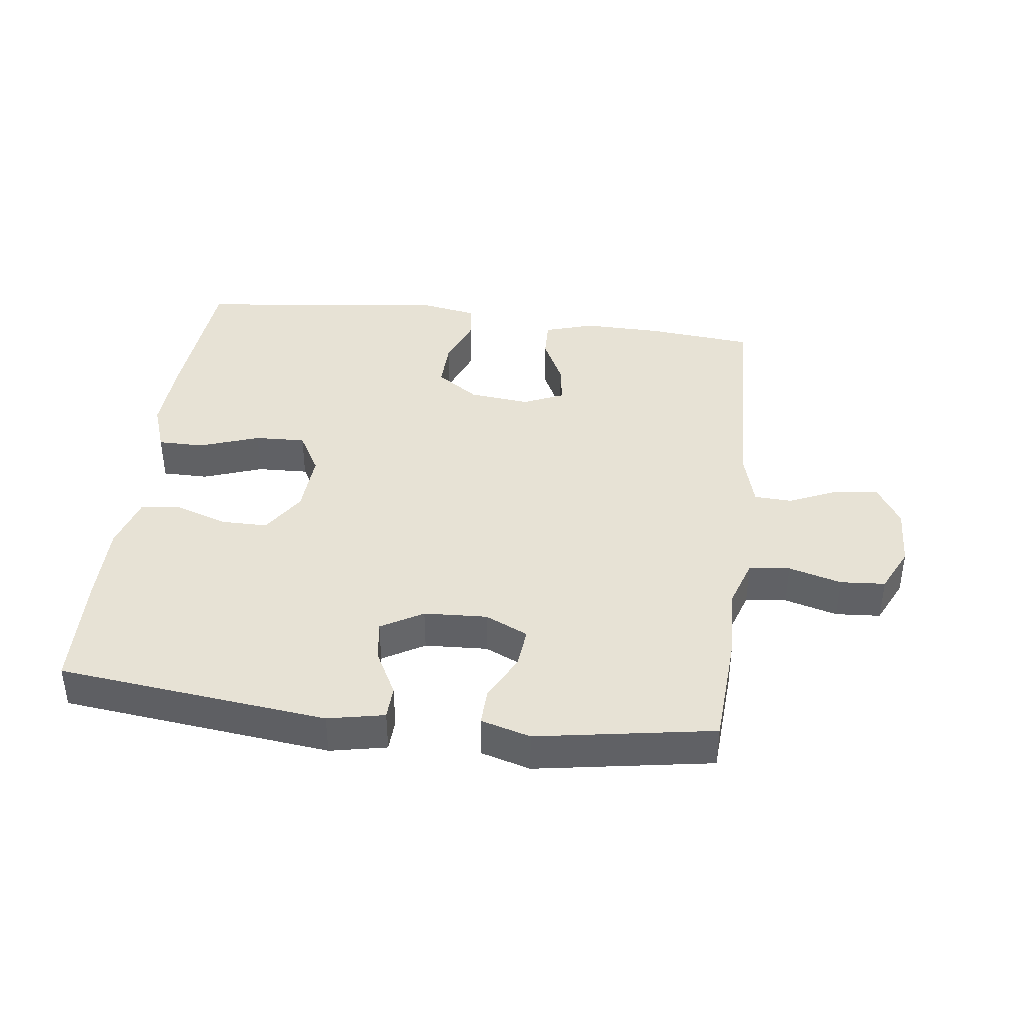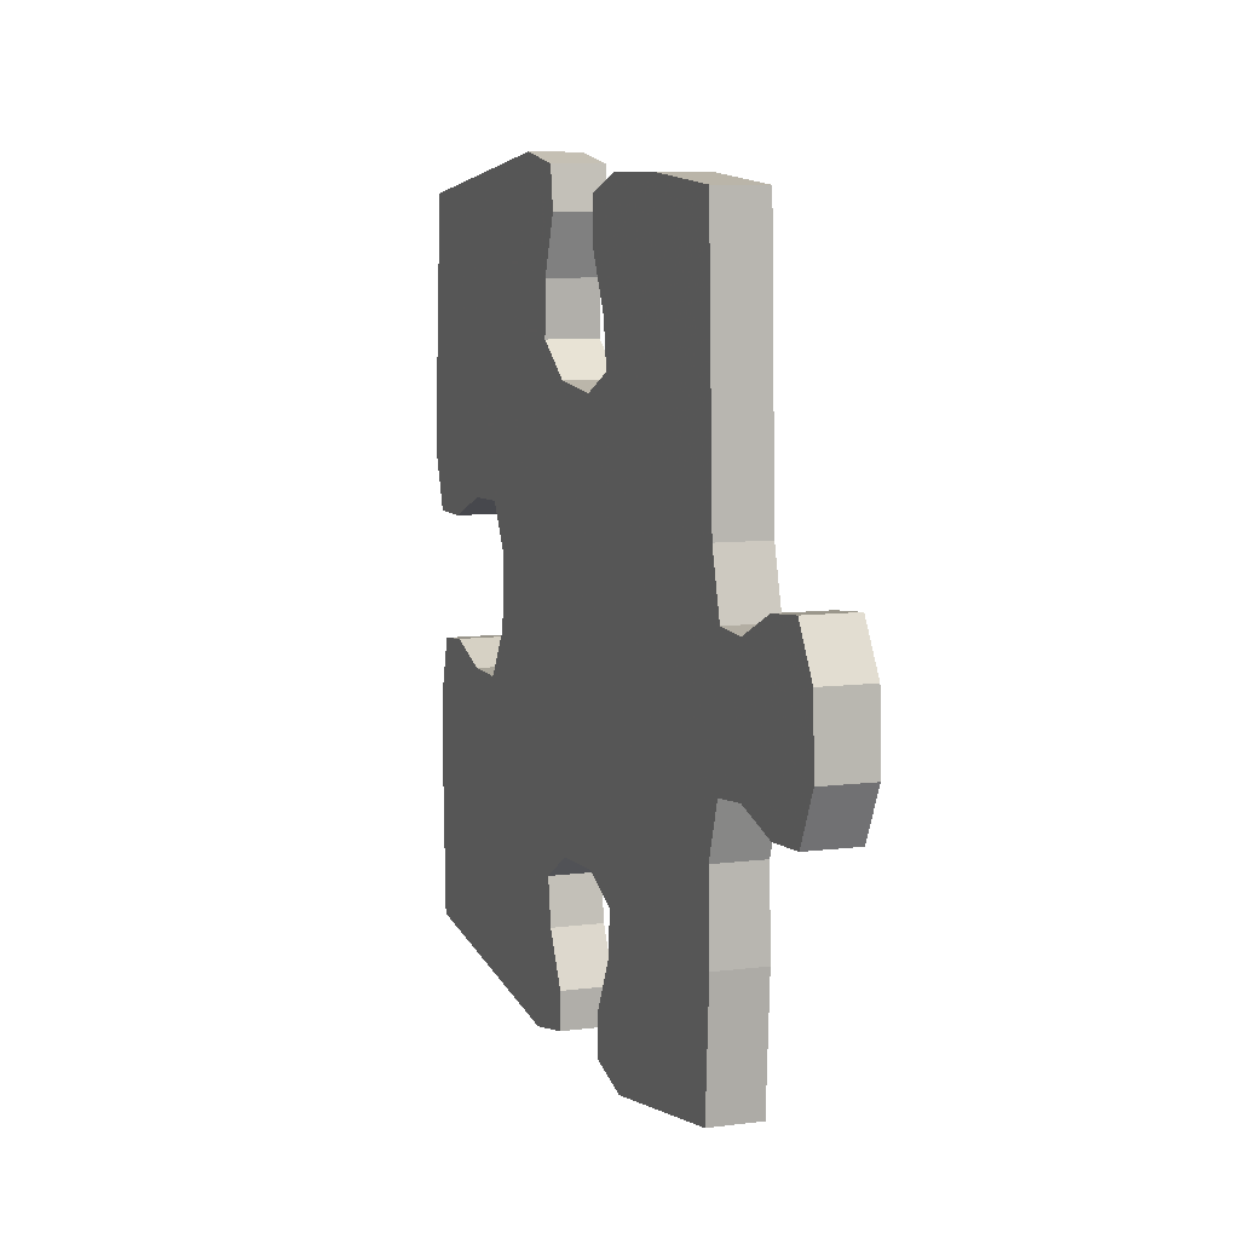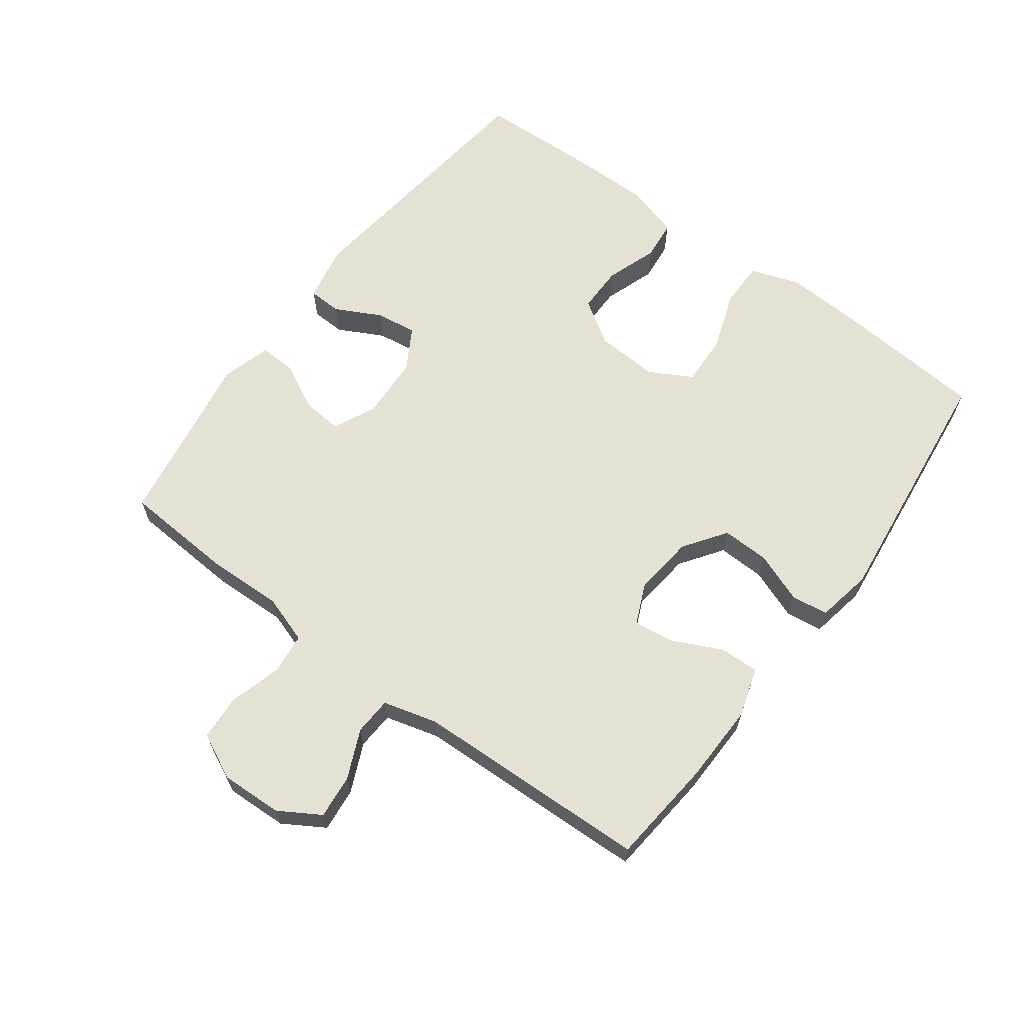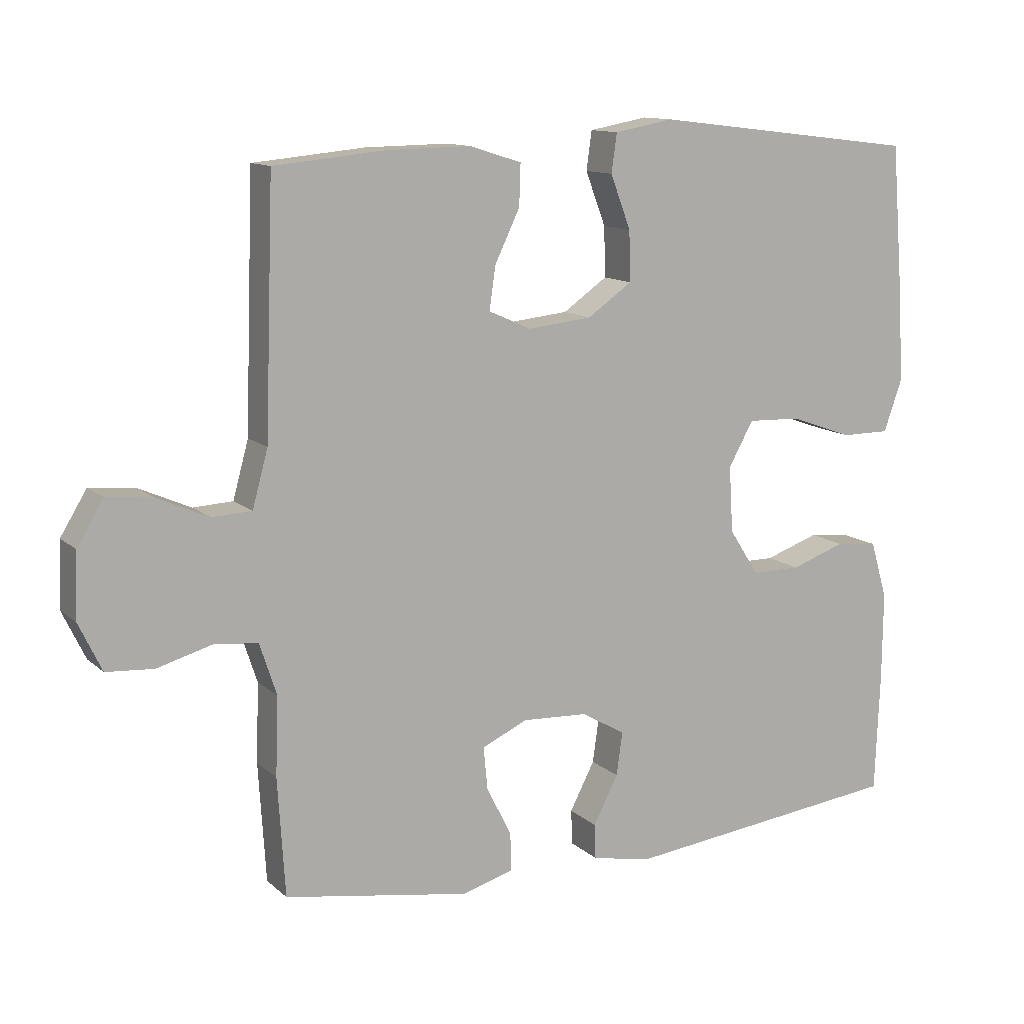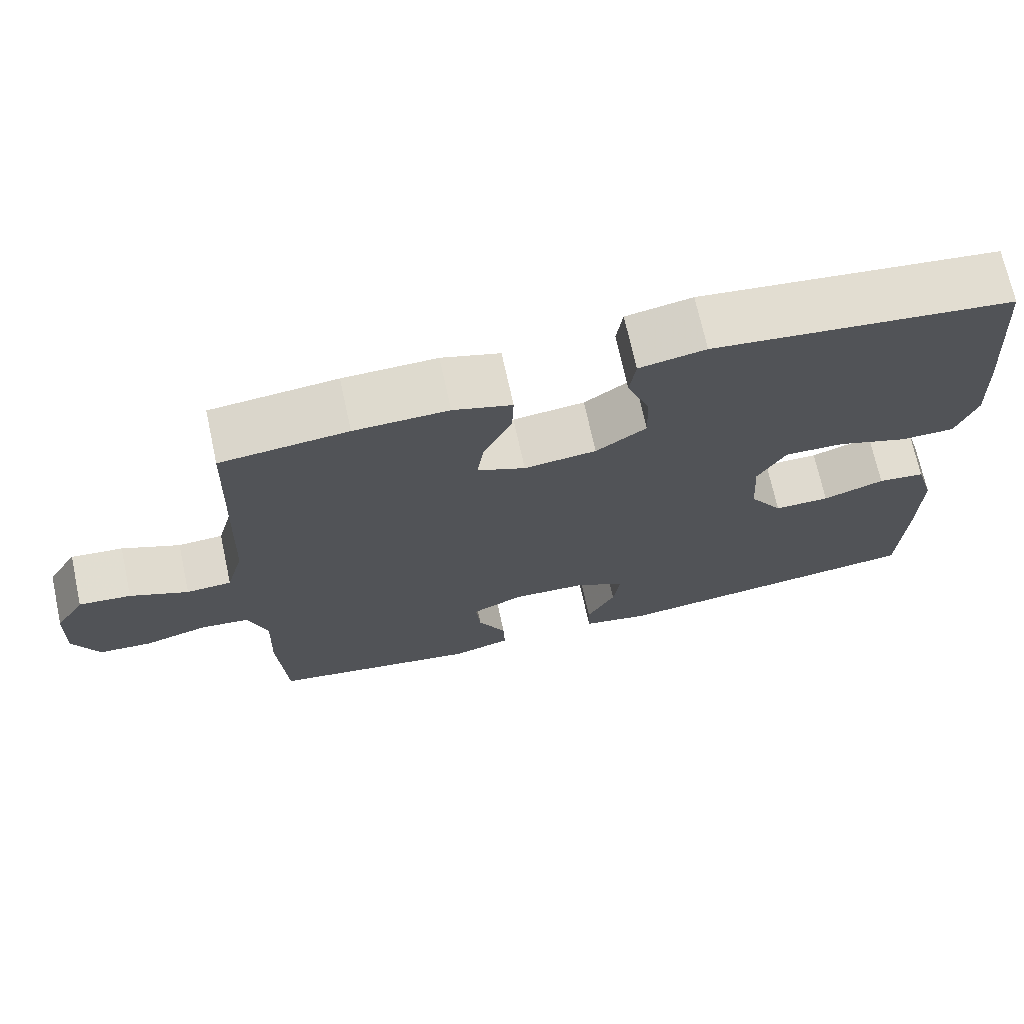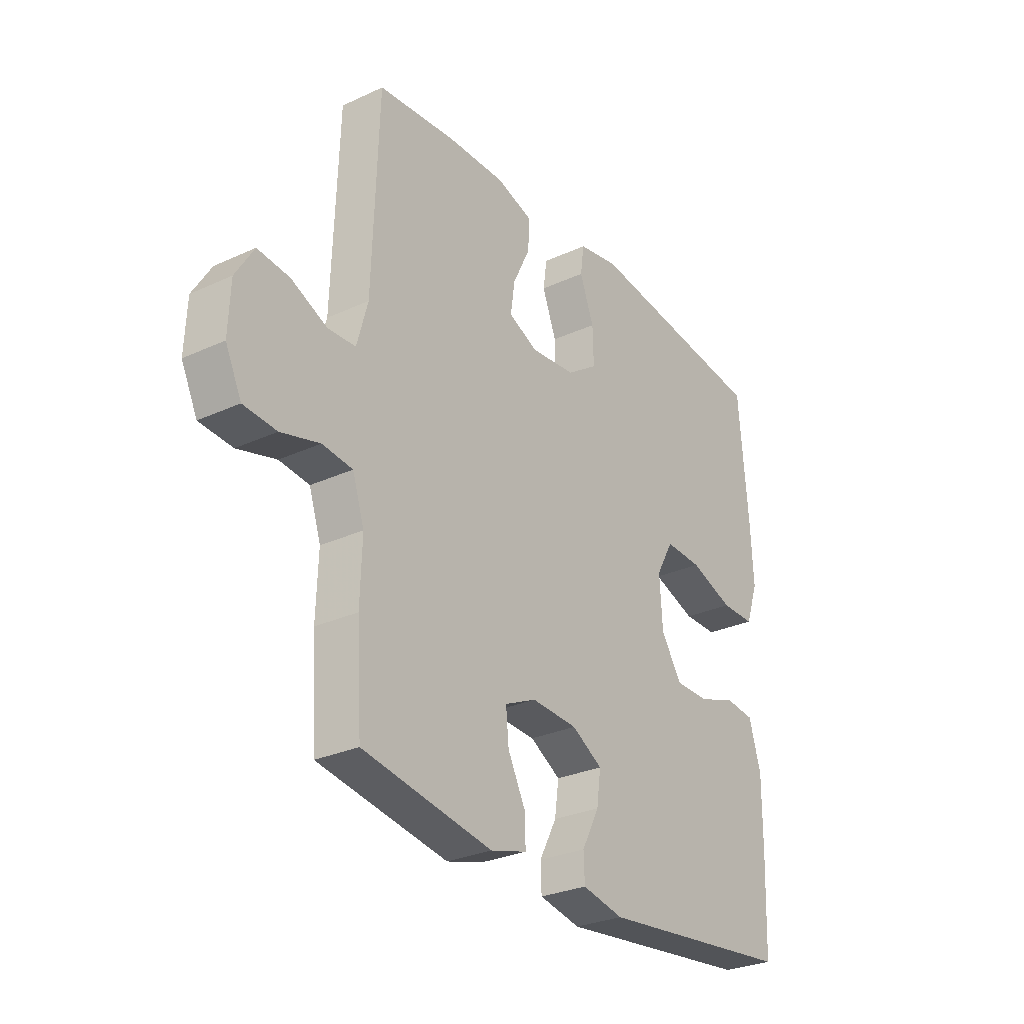
<metadata>
{"format":"obj","ext":"obj","renderer":"f3d","projection":"perspective","resolution":1024,"background":"white","views":[{"elev":40.1,"azim":-172.8,"up":"+Y"},{"elev":8.1,"azim":-109.6,"up":"+Z"},{"elev":64.3,"azim":-53.3,"up":"+Y"},{"elev":12.1,"azim":-28.1,"up":"+Z"},{"elev":70.7,"azim":-12.3,"up":"+Z"},{"elev":-28.8,"azim":-55.4,"up":"+Z"}]}
</metadata>
<code>
v 0.5 0.07 -0.5
v 0.081 0.07 -0.548
v -0.007 0.07 -0.53
v -0.009 0.07 -0.478
v 0.028 0.07 -0.407
v 0.037 0.07 -0.343
v -0.028 0.07 -0.305
v -0.126 0.07 -0.3
v -0.193 0.07 -0.331
v -0.187 0.07 -0.394
v -0.15 0.07 -0.467
v -0.148 0.07 -0.524
v -0.225 0.07 -0.546
v -0.5 0.07 -0.5
v -0.511 0.07 -0.325
v -0.507 0.07 -0.209
v -0.532 0.07 -0.133
v -0.596 0.07 -0.126
v -0.678 0.07 -0.149
v -0.748 0.07 -0.144
v -0.782 0.07 -0.073
v -0.778 0.07 0.023
v -0.739 0.07 0.087
v -0.671 0.07 0.08
v -0.595 0.07 0.046
v -0.536 0.07 0.049
v -0.513 0.07 0.133
v -0.5 0.07 0.5
v -0.334 0.07 0.516
v -0.211 0.07 0.518
v -0.134 0.07 0.494
v -0.136 0.07 0.433
v -0.173 0.07 0.356
v -0.182 0.07 0.293
v -0.119 0.07 0.265
v -0.024 0.07 0.275
v 0.042 0.07 0.321
v 0.04 0.07 0.395
v 0.01 0.07 0.474
v 0.018 0.07 0.531
v 0.105 0.07 0.547
v 0.5 0.07 0.5
v 0.519 0.07 0.264
v 0.525 0.07 0.145
v 0.498 0.07 0.069
v 0.426 0.07 0.069
v 0.333 0.07 0.102
v 0.254 0.07 0.105
v 0.217 0.07 0.039
v 0.223 0.07 -0.059
v 0.267 0.07 -0.127
v 0.34 0.07 -0.127
v 0.421 0.07 -0.099
v 0.483 0.07 -0.106
v 0.508 0.07 -0.191
v 0.507 0.07 -0.32
v 0.5 0 -0.5
v 0.081 0 -0.548
v -0.007 0 -0.53
v -0.009 0 -0.478
v 0.028 0 -0.407
v 0.037 0 -0.343
v -0.028 0 -0.305
v -0.126 0 -0.3
v -0.193 0 -0.331
v -0.187 0 -0.394
v -0.15 0 -0.467
v -0.148 0 -0.524
v -0.225 0 -0.546
v -0.5 0 -0.5
v -0.511 0 -0.325
v -0.507 0 -0.209
v -0.532 0 -0.133
v -0.596 0 -0.126
v -0.678 0 -0.149
v -0.748 0 -0.144
v -0.782 0 -0.073
v -0.778 0 0.023
v -0.739 0 0.087
v -0.671 0 0.08
v -0.595 0 0.046
v -0.536 0 0.049
v -0.513 0 0.133
v -0.5 0 0.5
v -0.334 0 0.516
v -0.211 0 0.518
v -0.134 0 0.494
v -0.136 0 0.433
v -0.173 0 0.356
v -0.182 0 0.293
v -0.119 0 0.265
v -0.024 0 0.275
v 0.042 0 0.321
v 0.04 0 0.395
v 0.01 0 0.474
v 0.018 0 0.531
v 0.105 0 0.547
v 0.5 0 0.5
v 0.519 0 0.264
v 0.525 0 0.145
v 0.498 0 0.069
v 0.426 0 0.069
v 0.333 0 0.102
v 0.254 0 0.105
v 0.217 0 0.039
v 0.223 0 -0.059
v 0.267 0 -0.127
v 0.34 0 -0.127
v 0.421 0 -0.099
v 0.483 0 -0.106
v 0.508 0 -0.191
v 0.507 0 -0.32
f 3 4 5
f 2 3 5
f 1 2 5
f 56 1 5
f 55 56 5
f 54 55 5
f 53 54 5
f 52 53 5
f 51 52 5 6
f 50 51 6 7
f 49 50 7 8
f 48 49 8 9
f 45 46 47
f 44 45 47
f 43 44 47
f 42 43 47
f 41 42 47
f 40 41 47
f 39 40 47
f 38 39 47
f 37 38 47 48
f 36 37 48 9
f 31 32 33
f 30 31 33
f 29 30 33
f 28 29 33
f 27 28 33
f 26 27 33 34
f 23 24 25
f 22 23 25
f 21 22 25
f 20 21 25
f 19 20 25
f 18 19 25
f 17 18 25 26
f 26 34 35
f 17 26 35
f 16 17 35
f 14 15 16
f 13 14 16
f 12 13 16
f 11 12 16
f 10 11 16
f 16 35 36 9
f 9 10 16
f 61 60 59
f 61 59 58
f 61 58 57
f 61 57 112
f 61 112 111
f 61 111 110
f 61 110 109
f 61 109 108
f 62 61 108 107
f 63 62 107 106
f 64 63 106 105
f 65 64 105 104
f 103 102 101
f 103 101 100
f 103 100 99
f 103 99 98
f 103 98 97
f 103 97 96
f 103 96 95
f 103 95 94
f 104 103 94 93
f 65 104 93 92
f 89 88 87
f 89 87 86
f 89 86 85
f 89 85 84
f 89 84 83
f 90 89 83 82
f 81 80 79
f 81 79 78
f 81 78 77
f 81 77 76
f 81 76 75
f 81 75 74
f 82 81 74 73
f 91 90 82
f 91 82 73
f 91 73 72
f 72 71 70
f 72 70 69
f 72 69 68
f 72 68 67
f 72 67 66
f 65 92 91 72
f 72 66 65
f 1 57 58 2
f 2 58 59 3
f 3 59 60 4
f 4 60 61 5
f 5 61 62 6
f 6 62 63 7
f 7 63 64 8
f 8 64 65 9
f 9 65 66 10
f 10 66 67 11
f 11 67 68 12
f 12 68 69 13
f 13 69 70 14
f 14 70 71 15
f 15 71 72 16
f 16 72 73 17
f 17 73 74 18
f 18 74 75 19
f 19 75 76 20
f 20 76 77 21
f 21 77 78 22
f 22 78 79 23
f 23 79 80 24
f 24 80 81 25
f 25 81 82 26
f 26 82 83 27
f 27 83 84 28
f 28 84 85 29
f 29 85 86 30
f 30 86 87 31
f 31 87 88 32
f 32 88 89 33
f 33 89 90 34
f 34 90 91 35
f 35 91 92 36
f 36 92 93 37
f 37 93 94 38
f 38 94 95 39
f 39 95 96 40
f 40 96 97 41
f 41 97 98 42
f 42 98 99 43
f 43 99 100 44
f 44 100 101 45
f 45 101 102 46
f 46 102 103 47
f 47 103 104 48
f 48 104 105 49
f 49 105 106 50
f 50 106 107 51
f 51 107 108 52
f 52 108 109 53
f 53 109 110 54
f 54 110 111 55
f 55 111 112 56
f 56 112 57 1

</code>
